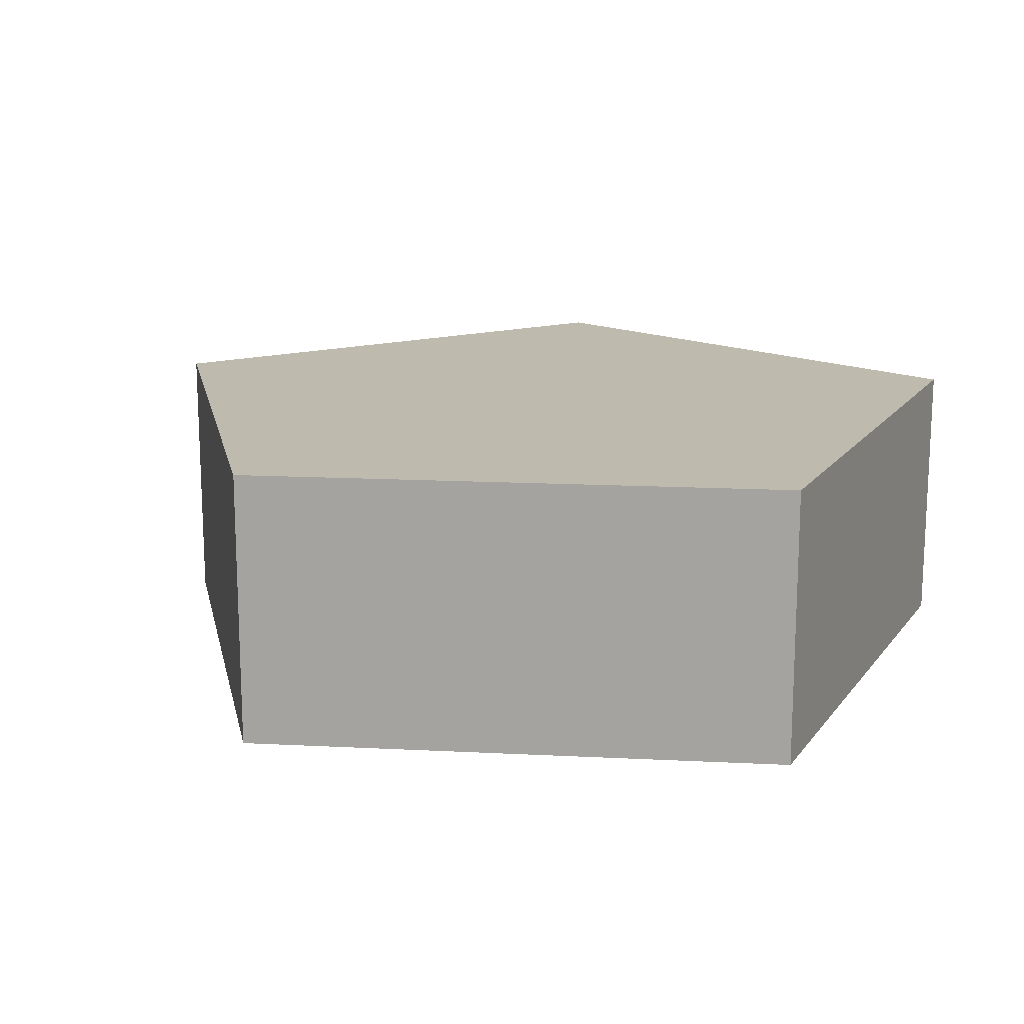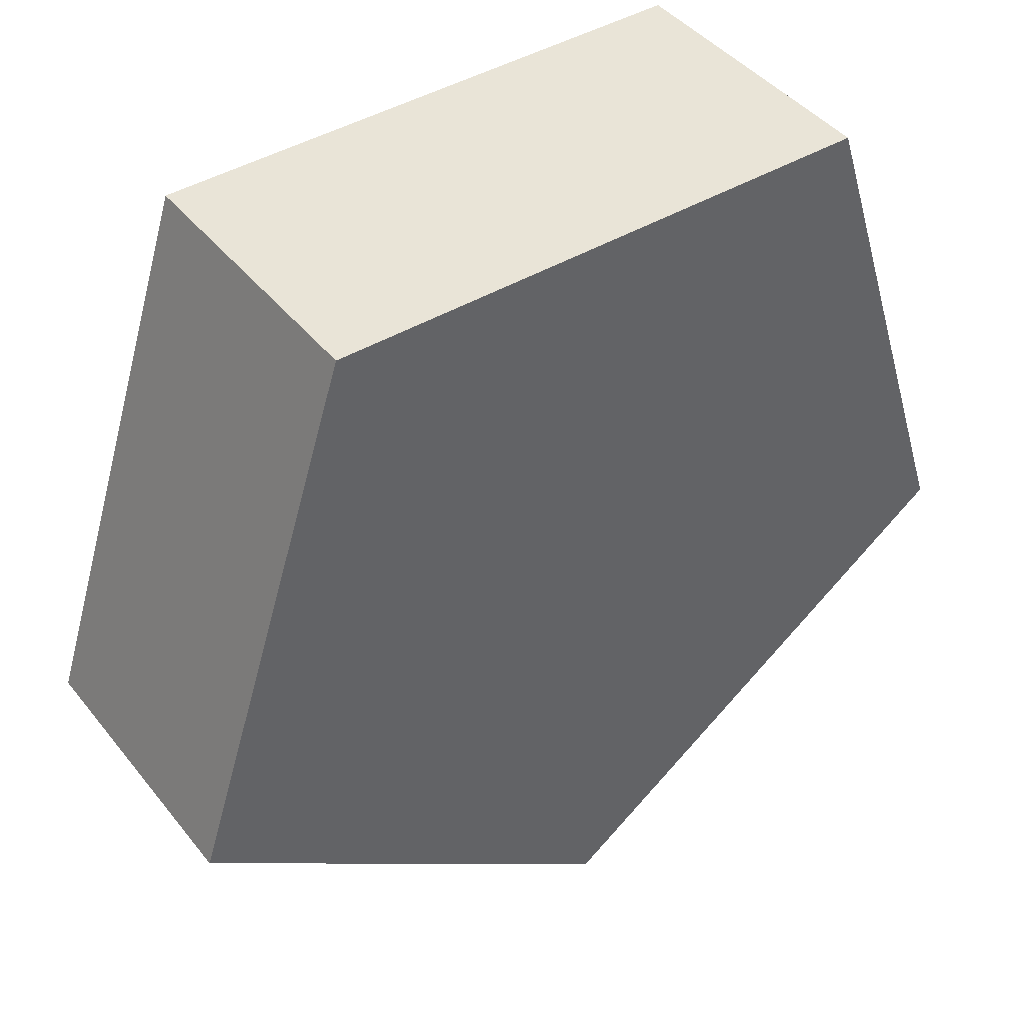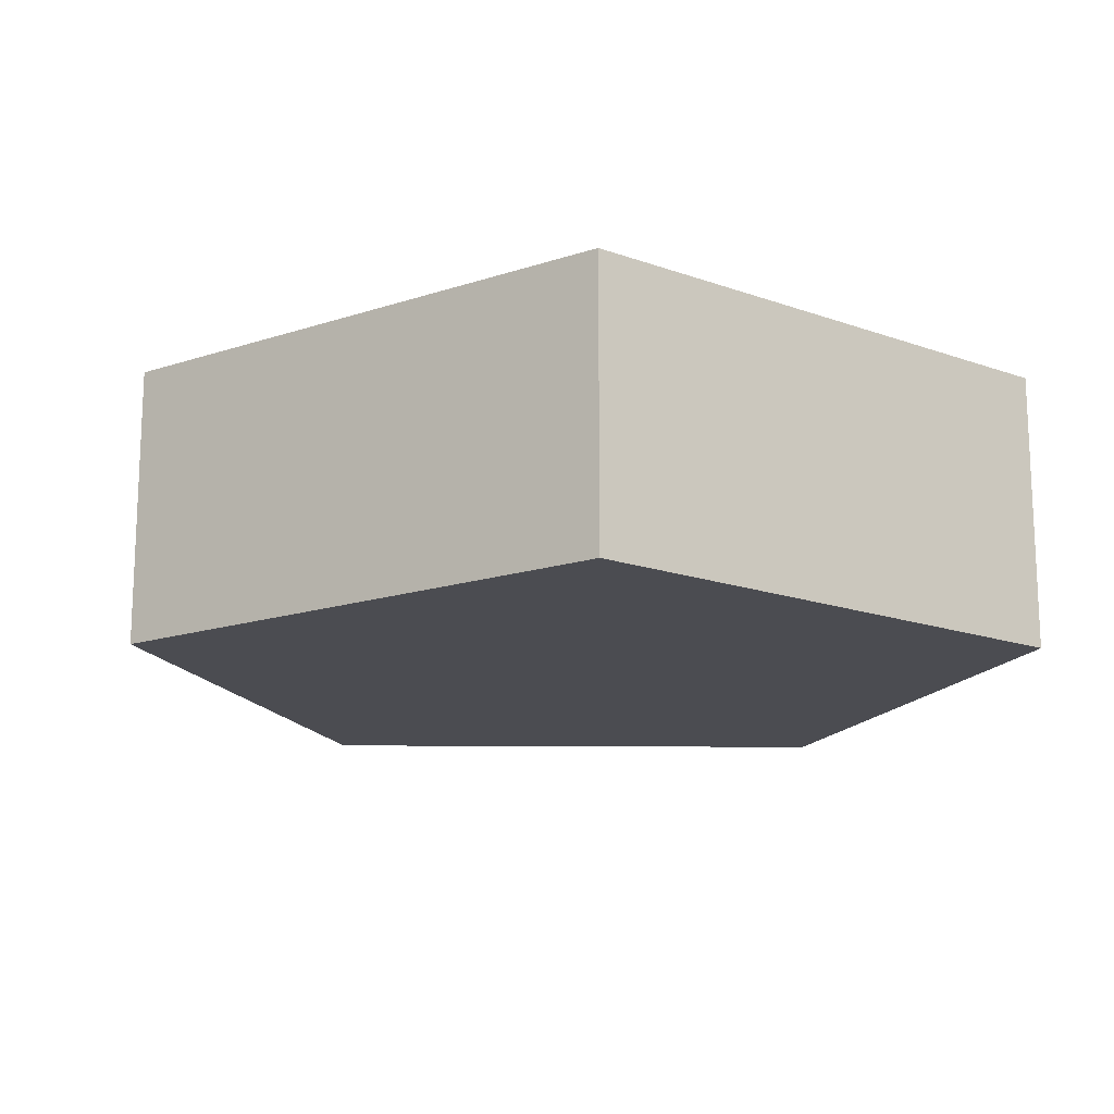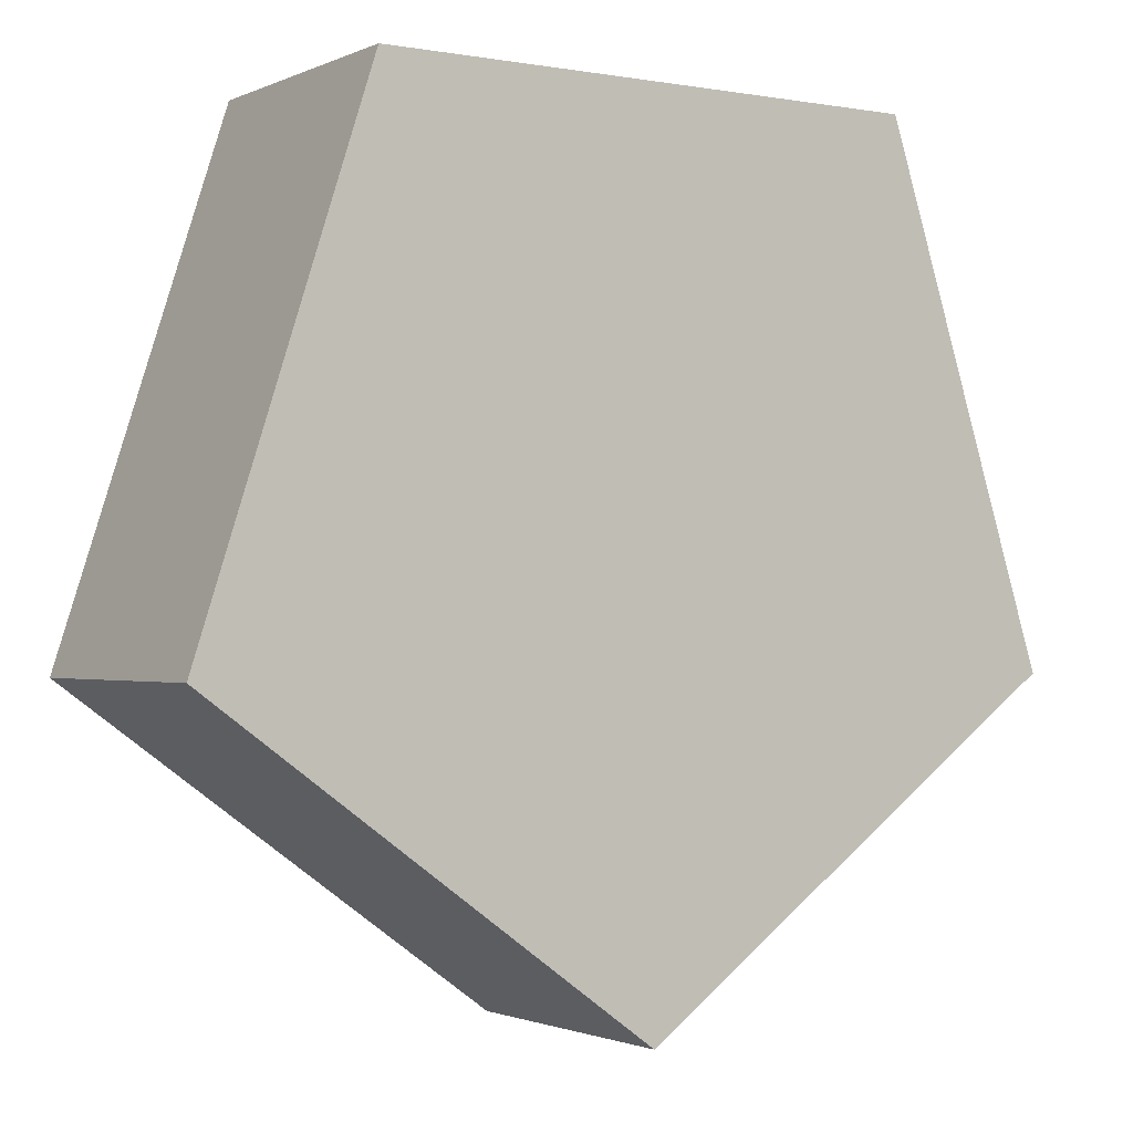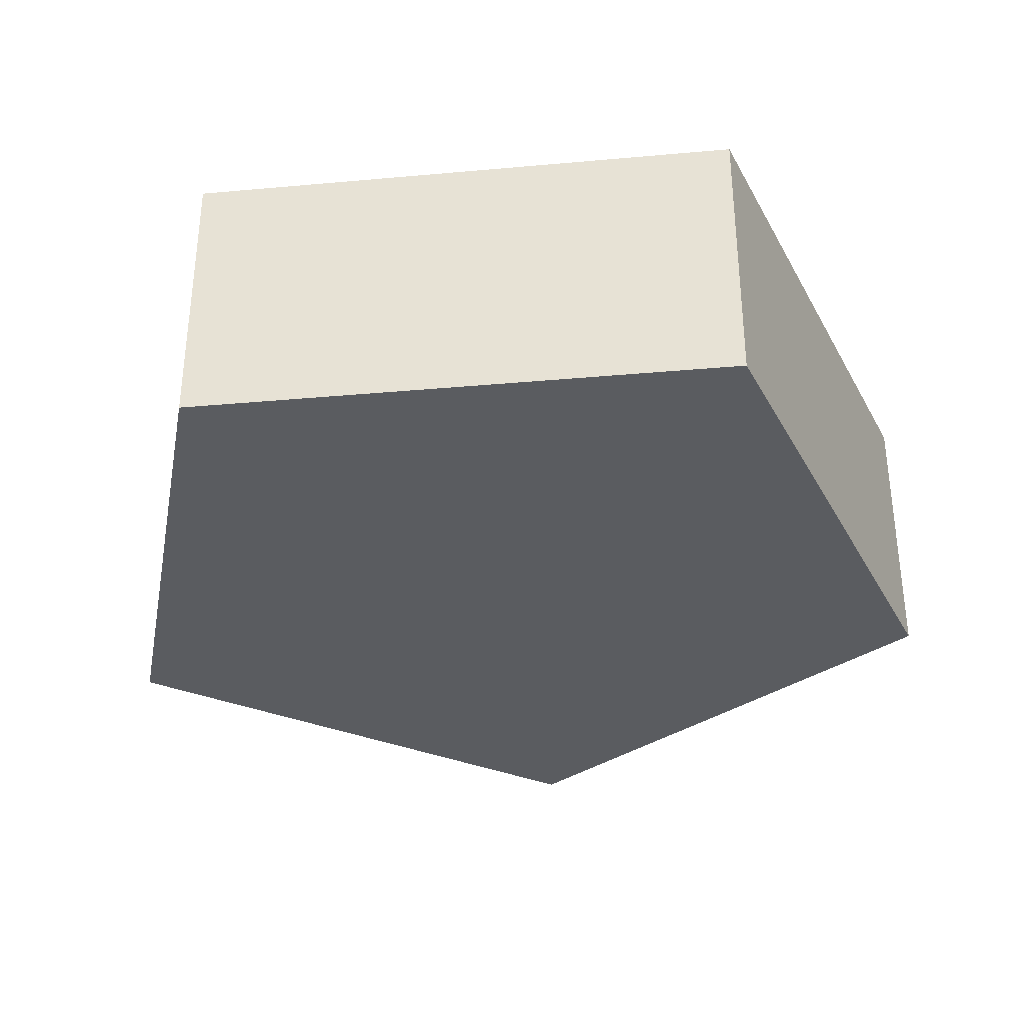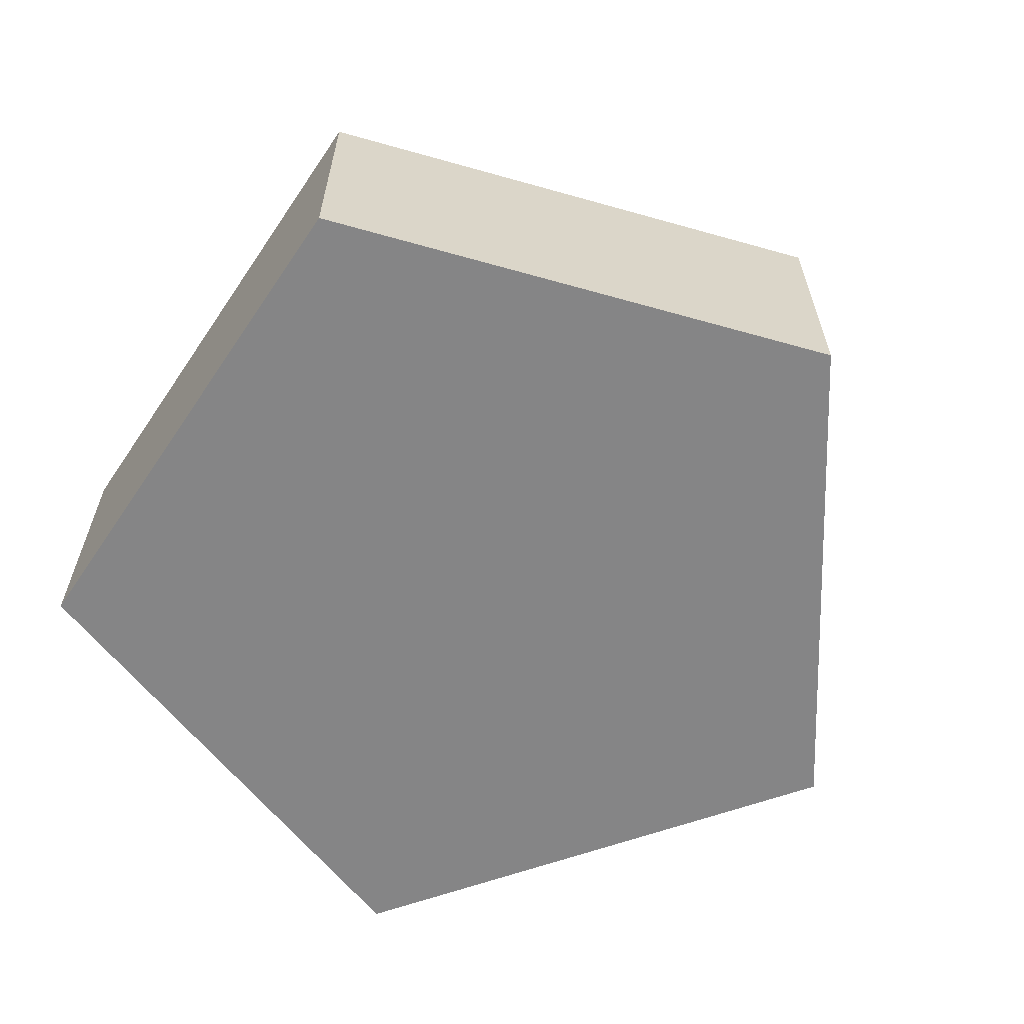
<metadata>
{"format":"obj","ext":"obj","renderer":"f3d","projection":"perspective","resolution":1024,"background":"white","views":[{"elev":15.7,"azim":114.0,"up":"+Z"},{"elev":43.0,"azim":-35.4,"up":"+Y"},{"elev":-15.5,"azim":142.9,"up":"+Z"},{"elev":-1.4,"azim":147.0,"up":"+Y"},{"elev":-34.2,"azim":-173.1,"up":"+Z"},{"elev":-61.9,"azim":-52.0,"up":"+Z"}]}
</metadata>
<code>
v 0 -0.02741 -0.00909
v -0.02882 -0.006471 -0.00909
v -0.01781 0.02741 -0.00909
v 0.01781 0.02741 -0.00909
v 0.02882 -0.006471 -0.00909
v -0.01781 0.02741 0.00909
v -0.02882 -0.006471 0.00909
v 0 -0.02741 0.00909
v 0.02882 -0.006471 0.00909
v 0.01781 0.02741 0.00909
v 0 -0.02741 0.00909
v 0 -0.02741 -0.00909
v 0.02882 -0.006471 -0.00909
v 0.02882 -0.006471 0.00909
v 0.01781 0.02741 -0.00909
v 0.01781 0.02741 0.00909
v 0.02882 -0.006471 0.00909
v 0.02882 -0.006471 -0.00909
v 0.01781 0.02741 -0.00909
v -0.01781 0.02741 -0.00909
v -0.01781 0.02741 0.00909
v 0.01781 0.02741 0.00909
v -0.01781 0.02741 -0.00909
v -0.02882 -0.006471 -0.00909
v -0.02882 -0.006471 0.00909
v -0.01781 0.02741 0.00909
v 0 -0.02741 0.00909
v -0.02882 -0.006471 0.00909
v -0.02882 -0.006471 -0.00909
v 0 -0.02741 -0.00909
f 1 2 3
f 1 3 4
f 1 4 5
f 6 7 8
f 9 10 8
f 6 8 10
f 11 12 13
f 11 13 14
f 15 16 17
f 15 17 18
f 19 20 21
f 19 21 22
f 23 24 25
f 23 25 26
f 27 28 29
f 27 29 30

</code>
